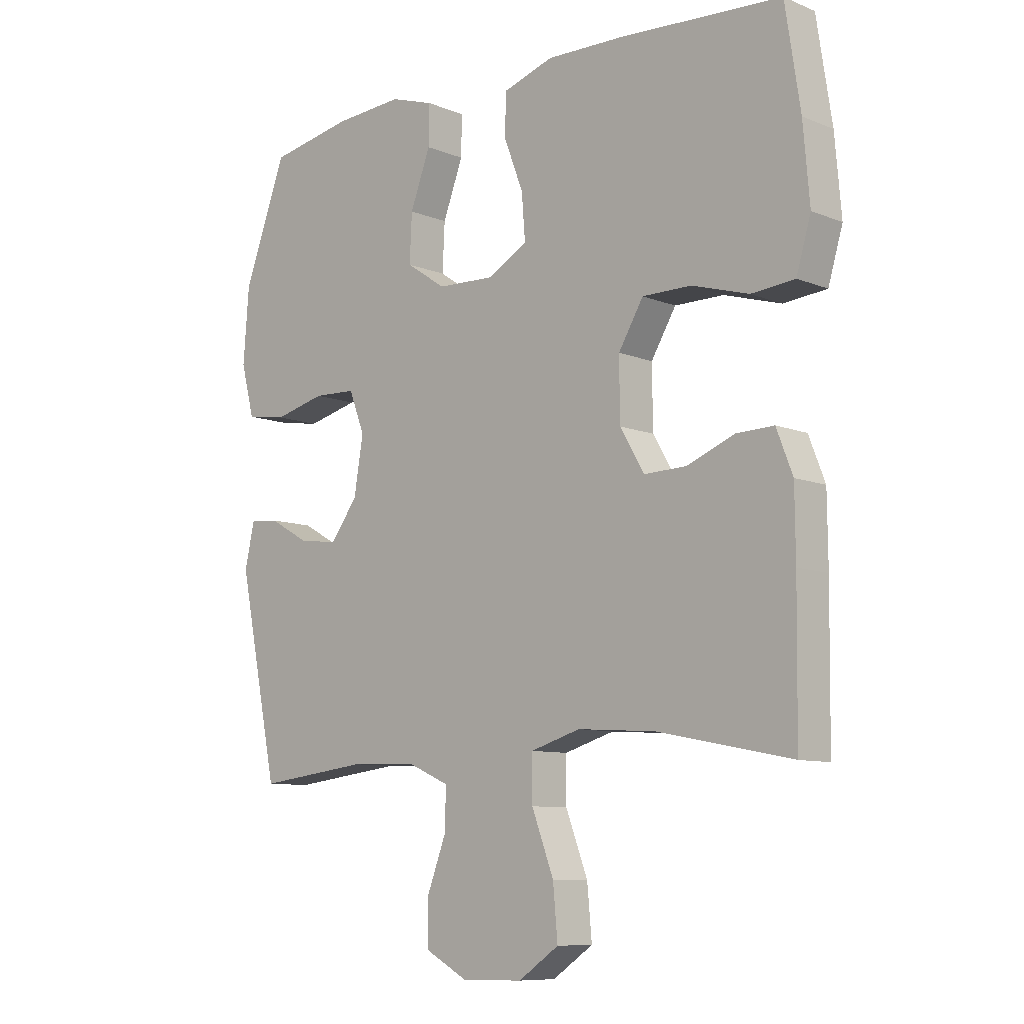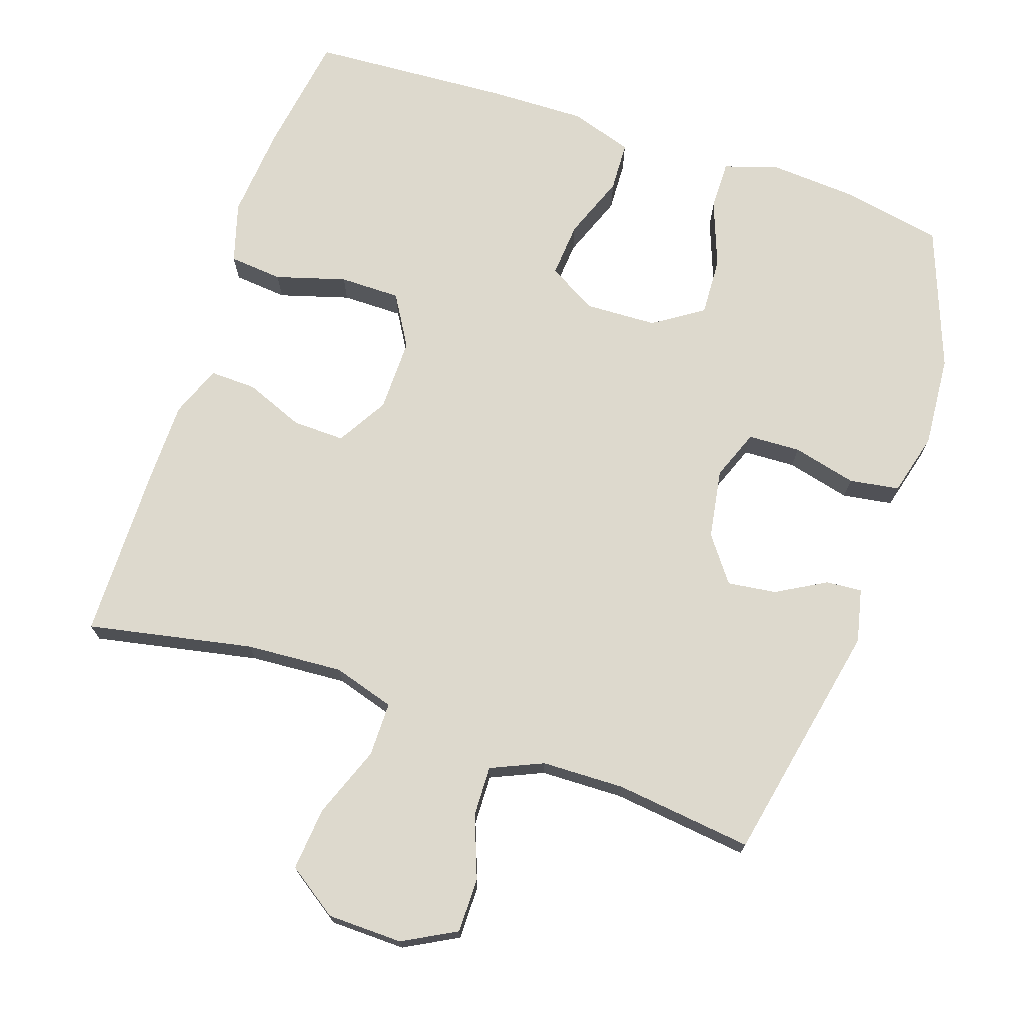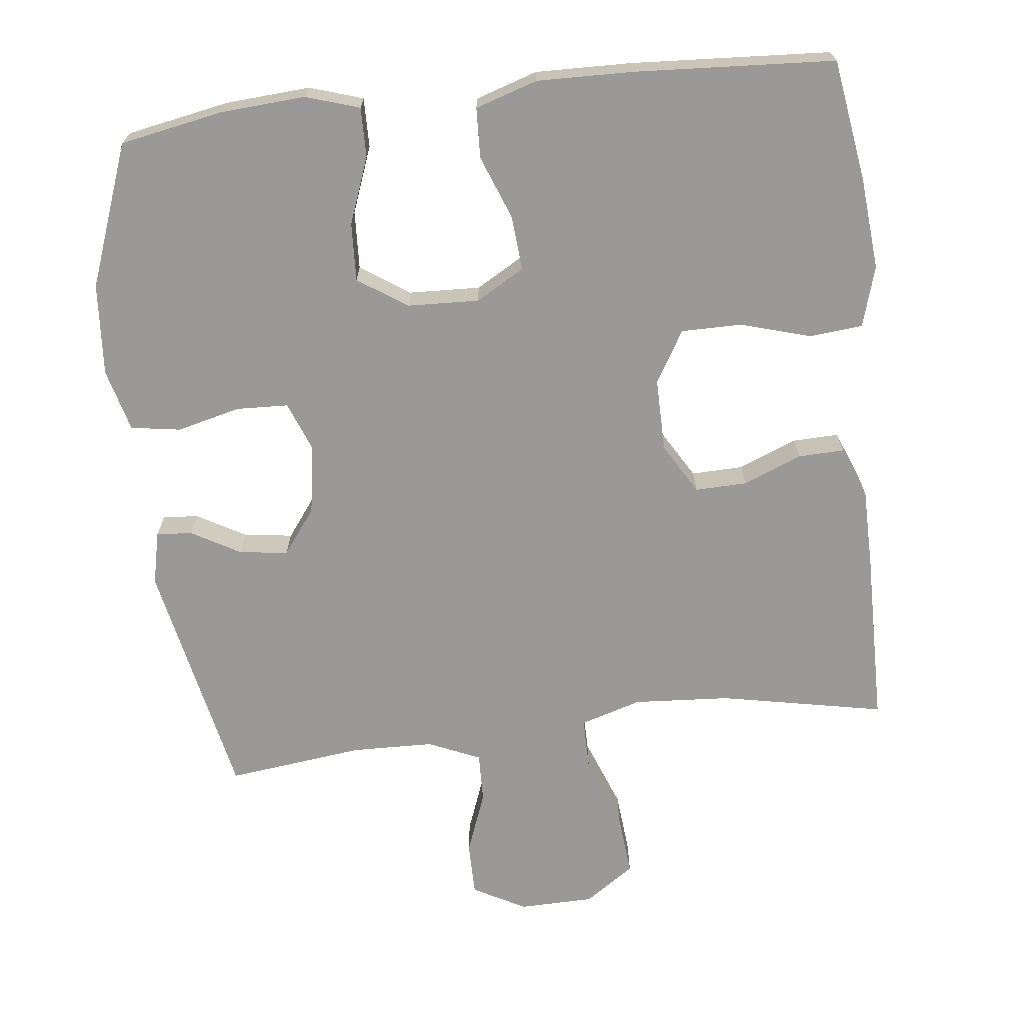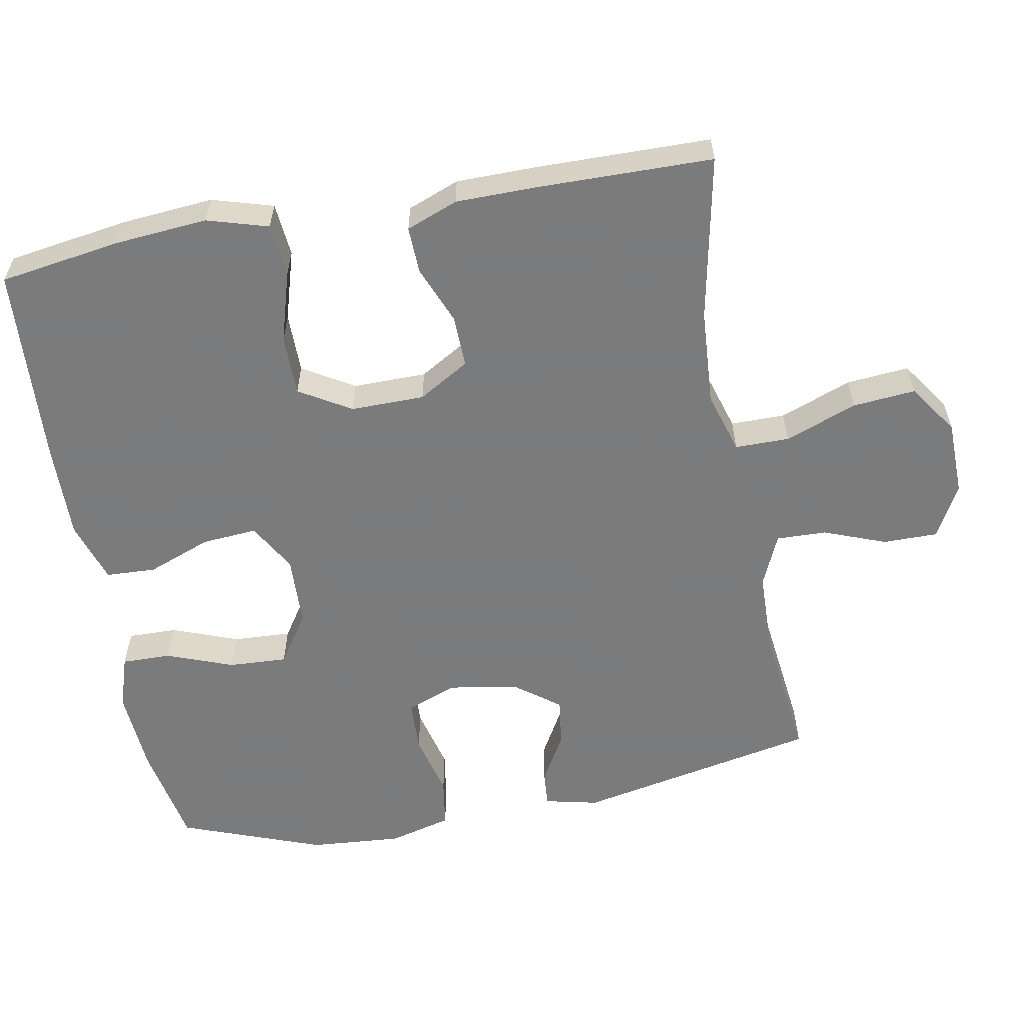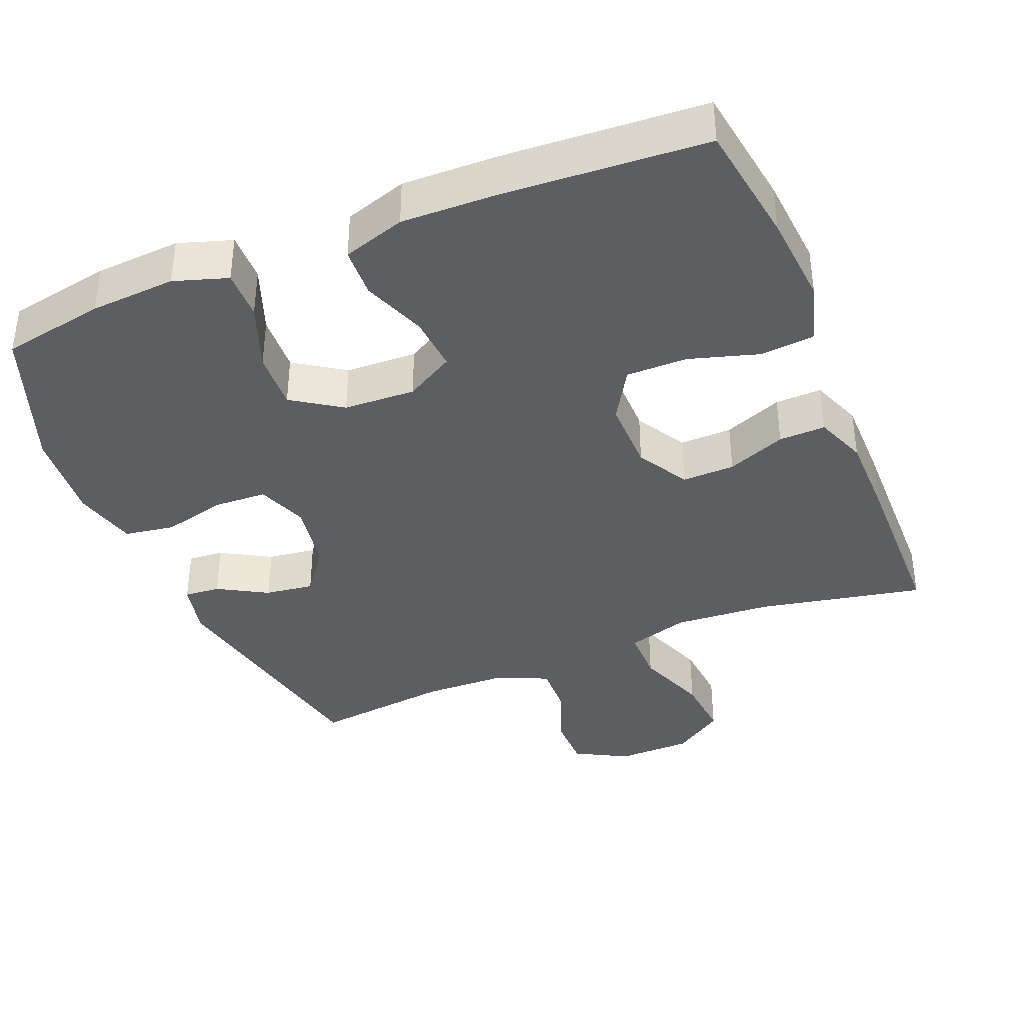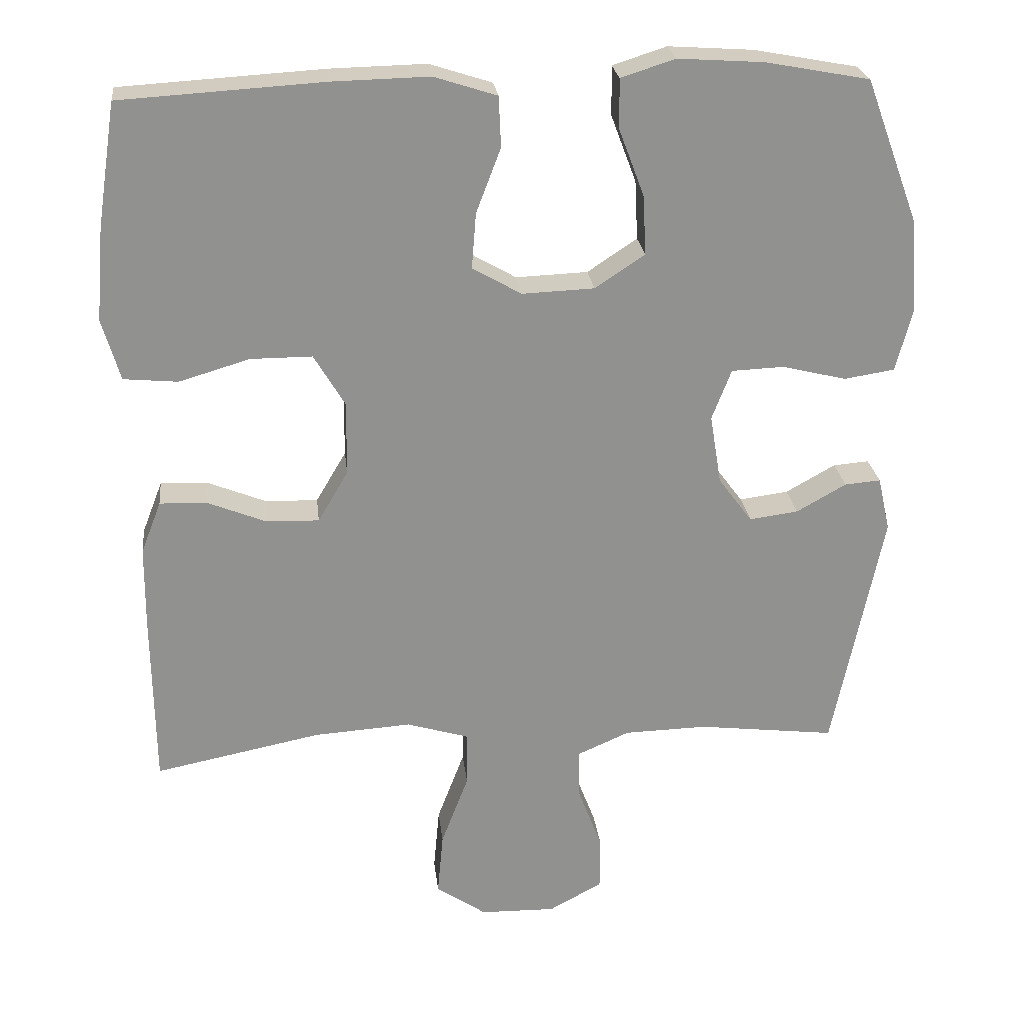
<metadata>
{"format":"obj","ext":"obj","renderer":"f3d","projection":"perspective","resolution":1024,"background":"white","views":[{"elev":-9.1,"azim":43.3,"up":"+Z"},{"elev":72.0,"azim":-161.3,"up":"+Y"},{"elev":-68.9,"azim":6.6,"up":"+Y"},{"elev":-58.4,"azim":100.4,"up":"+Y"},{"elev":-38.3,"azim":22.1,"up":"+Y"},{"elev":24.5,"azim":173.6,"up":"+Z"}]}
</metadata>
<code>
v 0.5 0.07 -0.5
v 0.269 0.07 -0.454
v 0.134 0.07 -0.445
v 0.048 0.07 -0.471
v 0.048 0.07 -0.547
v 0.086 0.07 -0.647
v 0.094 0.07 -0.735
v 0.024 0.07 -0.783
v -0.081 0.07 -0.785
v -0.155 0.07 -0.745
v -0.155 0.07 -0.669
v -0.122 0.07 -0.582
v -0.12 0.07 -0.512
v -0.193 0.07 -0.48
v -0.308 0.07 -0.477
v -0.5 0.07 -0.5
v -0.569 0.07 -0.161
v -0.552 0.07 -0.086
v -0.502 0.07 -0.09
v -0.433 0.07 -0.129
v -0.365 0.07 -0.138
v -0.318 0.07 -0.075
v -0.302 0.07 0.022
v -0.329 0.07 0.092
v -0.402 0.07 0.095
v -0.491 0.07 0.073
v -0.561 0.07 0.084
v -0.584 0.07 0.172
v -0.574 0.07 0.301
v -0.5 0.07 0.5
v -0.356 0.07 0.527
v -0.237 0.07 0.535
v -0.162 0.07 0.511
v -0.163 0.07 0.442
v -0.198 0.07 0.349
v -0.202 0.07 0.267
v -0.133 0.07 0.221
v -0.033 0.07 0.217
v 0.035 0.07 0.256
v 0.029 0.07 0.333
v -0.005 0.07 0.422
v -0.002 0.07 0.492
v 0.085 0.07 0.52
v 0.219 0.07 0.517
v 0.5 0.07 0.5
v 0.526 0.07 0.33
v 0.537 0.07 0.201
v 0.512 0.07 0.116
v 0.437 0.07 0.109
v 0.339 0.07 0.138
v 0.254 0.07 0.138
v 0.211 0.07 0.066
v 0.212 0.07 -0.037
v 0.254 0.07 -0.108
v 0.327 0.07 -0.106
v 0.409 0.07 -0.073
v 0.474 0.07 -0.071
v 0.502 0.07 -0.143
v 0.503 0.07 -0.258
v 0.5 0 -0.5
v 0.269 0 -0.454
v 0.134 0 -0.445
v 0.048 0 -0.471
v 0.048 0 -0.547
v 0.086 0 -0.647
v 0.094 0 -0.735
v 0.024 0 -0.783
v -0.081 0 -0.785
v -0.155 0 -0.745
v -0.155 0 -0.669
v -0.122 0 -0.582
v -0.12 0 -0.512
v -0.193 0 -0.48
v -0.308 0 -0.477
v -0.5 0 -0.5
v -0.569 0 -0.161
v -0.552 0 -0.086
v -0.502 0 -0.09
v -0.433 0 -0.129
v -0.365 0 -0.138
v -0.318 0 -0.075
v -0.302 0 0.022
v -0.329 0 0.092
v -0.402 0 0.095
v -0.491 0 0.073
v -0.561 0 0.084
v -0.584 0 0.172
v -0.574 0 0.301
v -0.5 0 0.5
v -0.356 0 0.527
v -0.237 0 0.535
v -0.162 0 0.511
v -0.163 0 0.442
v -0.198 0 0.349
v -0.202 0 0.267
v -0.133 0 0.221
v -0.033 0 0.217
v 0.035 0 0.256
v 0.029 0 0.333
v -0.005 0 0.422
v -0.002 0 0.492
v 0.085 0 0.52
v 0.219 0 0.517
v 0.5 0 0.5
v 0.526 0 0.33
v 0.537 0 0.201
v 0.512 0 0.116
v 0.437 0 0.109
v 0.339 0 0.138
v 0.254 0 0.138
v 0.211 0 0.066
v 0.212 0 -0.037
v 0.254 0 -0.108
v 0.327 0 -0.106
v 0.409 0 -0.073
v 0.474 0 -0.071
v 0.502 0 -0.143
v 0.503 0 -0.258
f 58 59 1 2
f 55 56 57 58
f 54 55 58 2
f 53 54 2 3
f 52 53 3 4
f 47 48 49 50
f 47 50 51
f 46 47 51
f 45 46 51
f 44 45 51
f 43 44 51 52
f 40 41 42 43
f 39 40 43 52
f 32 33 34 35
f 32 35 36
f 31 32 36
f 30 31 36
f 29 30 36
f 28 29 36 37
f 25 26 27 28
f 24 25 28 37
f 17 18 19 20
f 15 16 17 20
f 14 15 20 21
f 13 14 21 22
f 9 10 11 12
f 9 12 13
f 8 9 13
f 5 6 7 8
f 4 5 8 13
f 38 39 52 4
f 23 24 37 38
f 22 23 38
f 4 13 22 38
f 61 60 118 117
f 117 116 115 114
f 61 117 114 113
f 62 61 113 112
f 63 62 112 111
f 109 108 107 106
f 110 109 106
f 110 106 105
f 110 105 104
f 110 104 103
f 111 110 103 102
f 102 101 100 99
f 111 102 99 98
f 94 93 92 91
f 95 94 91
f 95 91 90
f 95 90 89
f 95 89 88
f 96 95 88 87
f 87 86 85 84
f 96 87 84 83
f 79 78 77 76
f 79 76 75 74
f 80 79 74 73
f 81 80 73 72
f 71 70 69 68
f 72 71 68
f 72 68 67
f 67 66 65 64
f 72 67 64 63
f 63 111 98 97
f 97 96 83 82
f 97 82 81
f 97 81 72 63
f 1 60 61 2
f 2 61 62 3
f 3 62 63 4
f 4 63 64 5
f 5 64 65 6
f 6 65 66 7
f 7 66 67 8
f 8 67 68 9
f 9 68 69 10
f 10 69 70 11
f 11 70 71 12
f 12 71 72 13
f 13 72 73 14
f 14 73 74 15
f 15 74 75 16
f 16 75 76 17
f 17 76 77 18
f 18 77 78 19
f 19 78 79 20
f 20 79 80 21
f 21 80 81 22
f 22 81 82 23
f 23 82 83 24
f 24 83 84 25
f 25 84 85 26
f 26 85 86 27
f 27 86 87 28
f 28 87 88 29
f 29 88 89 30
f 30 89 90 31
f 31 90 91 32
f 32 91 92 33
f 33 92 93 34
f 34 93 94 35
f 35 94 95 36
f 36 95 96 37
f 37 96 97 38
f 38 97 98 39
f 39 98 99 40
f 40 99 100 41
f 41 100 101 42
f 42 101 102 43
f 43 102 103 44
f 44 103 104 45
f 45 104 105 46
f 46 105 106 47
f 47 106 107 48
f 48 107 108 49
f 49 108 109 50
f 50 109 110 51
f 51 110 111 52
f 52 111 112 53
f 53 112 113 54
f 54 113 114 55
f 55 114 115 56
f 56 115 116 57
f 57 116 117 58
f 58 117 118 59
f 59 118 60 1

</code>
